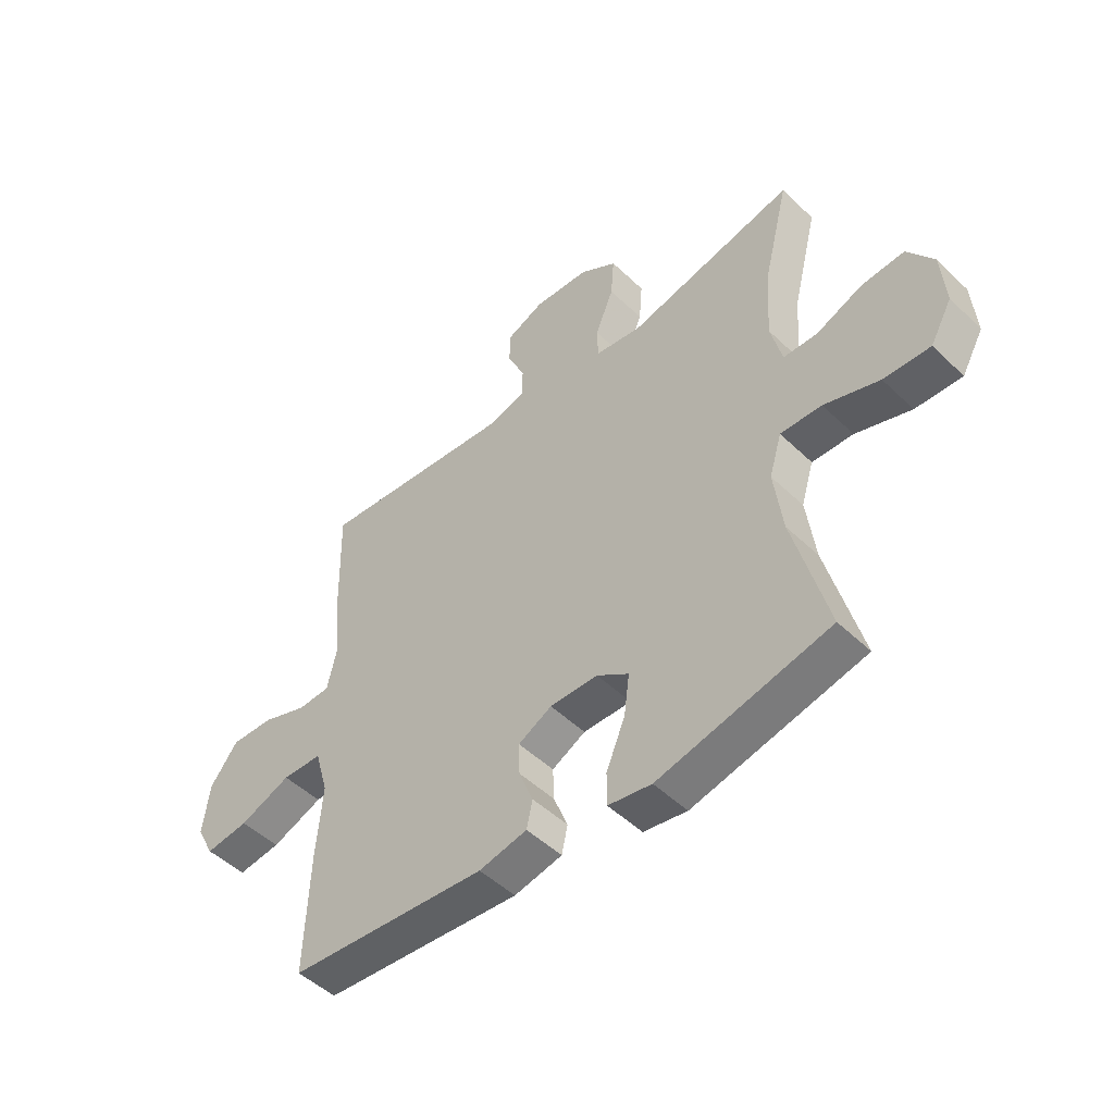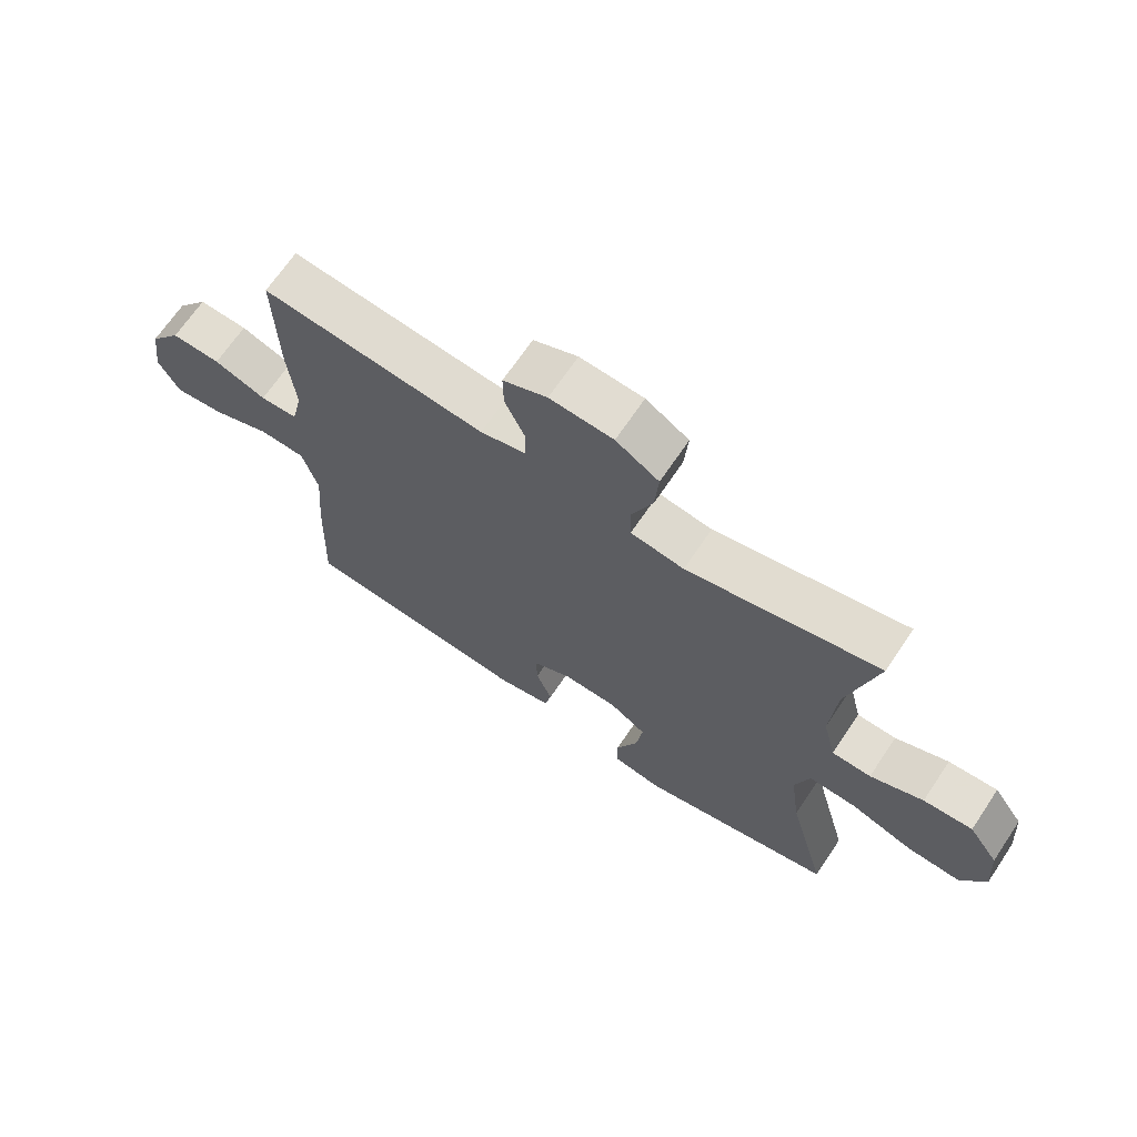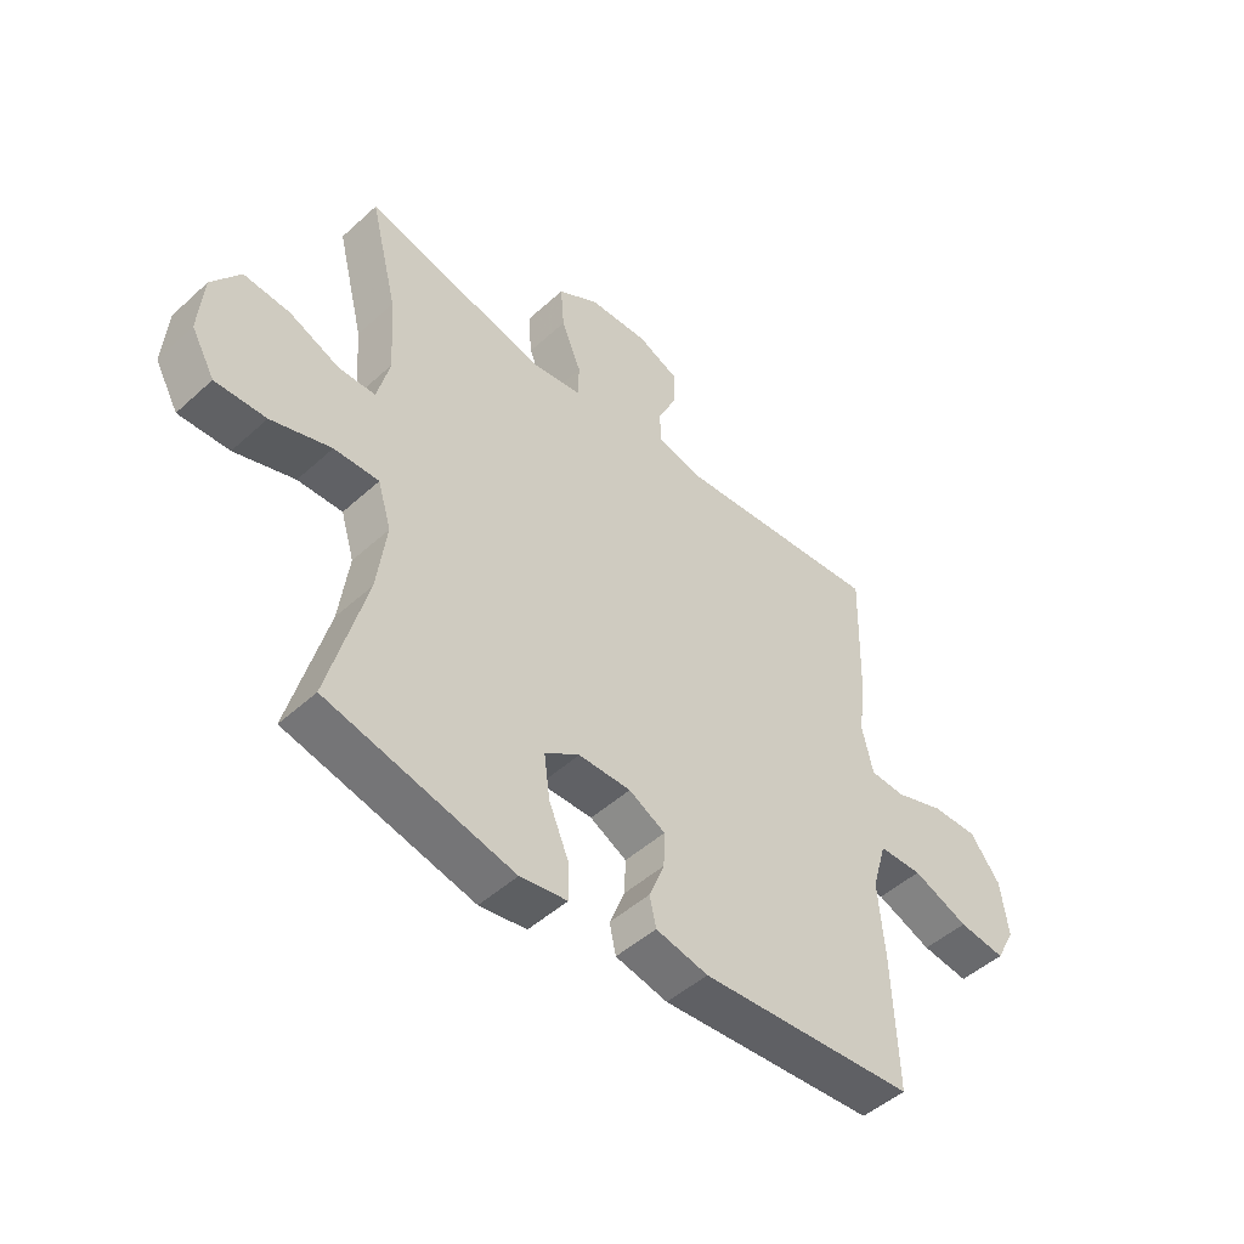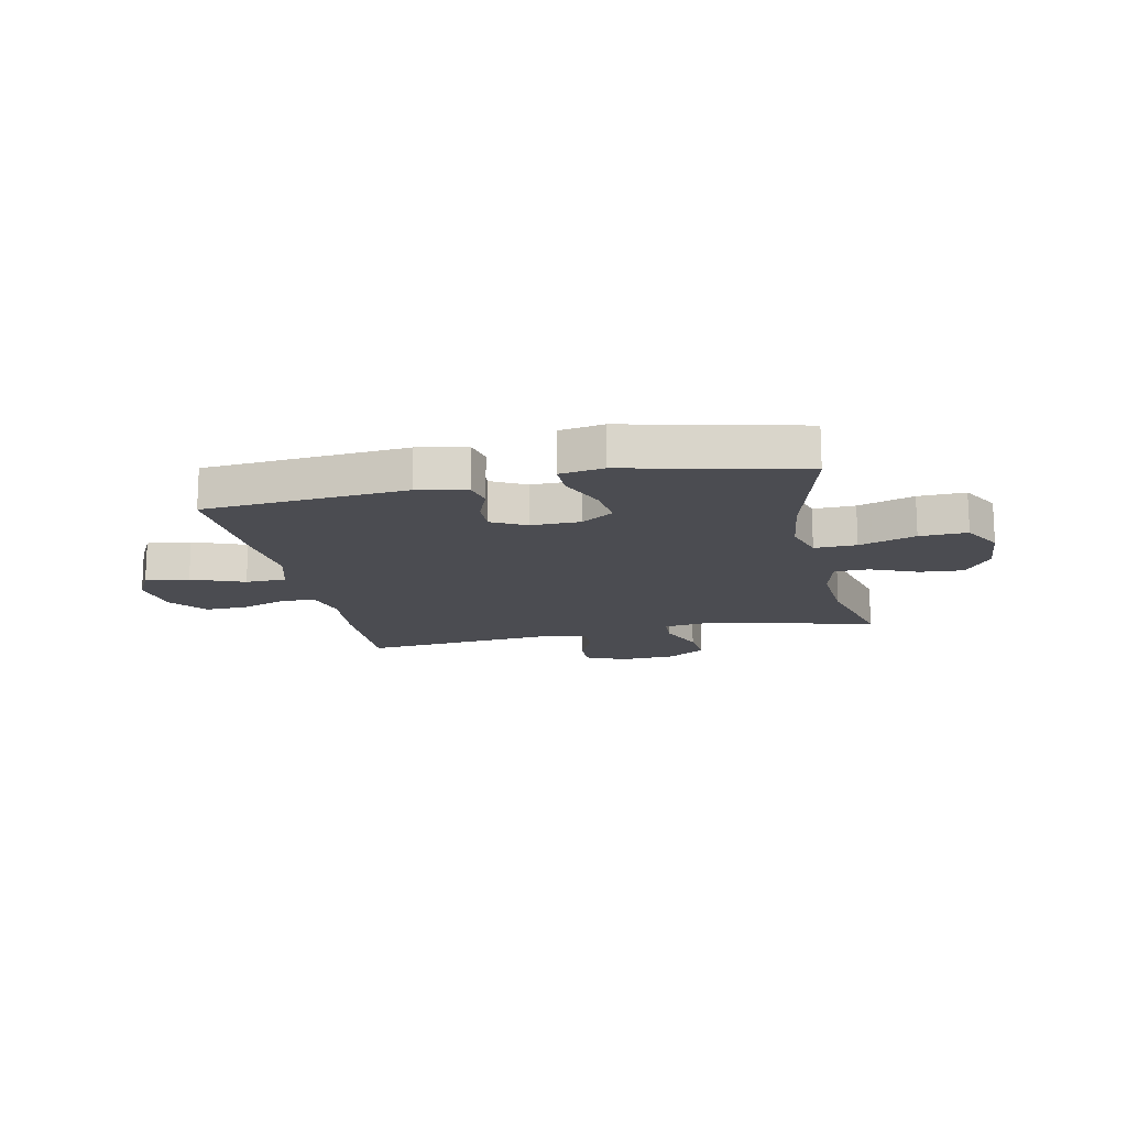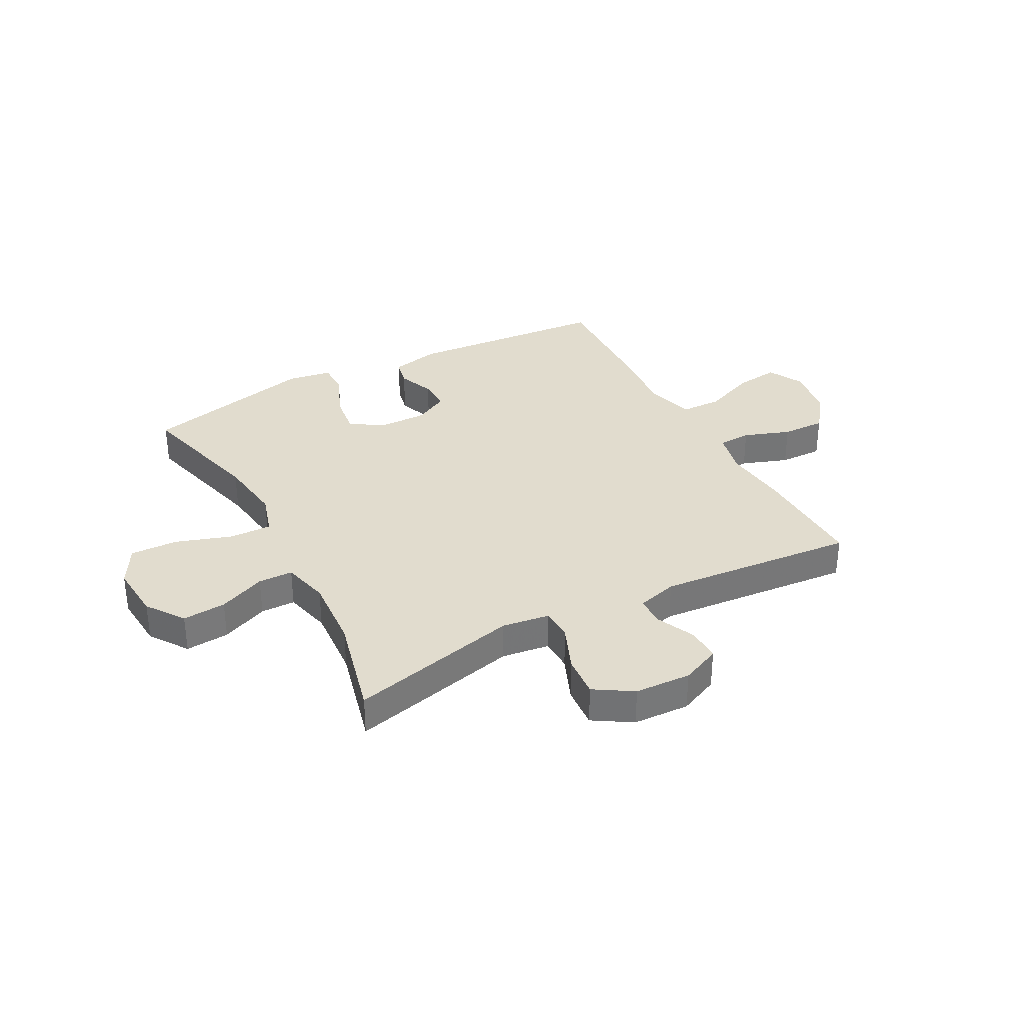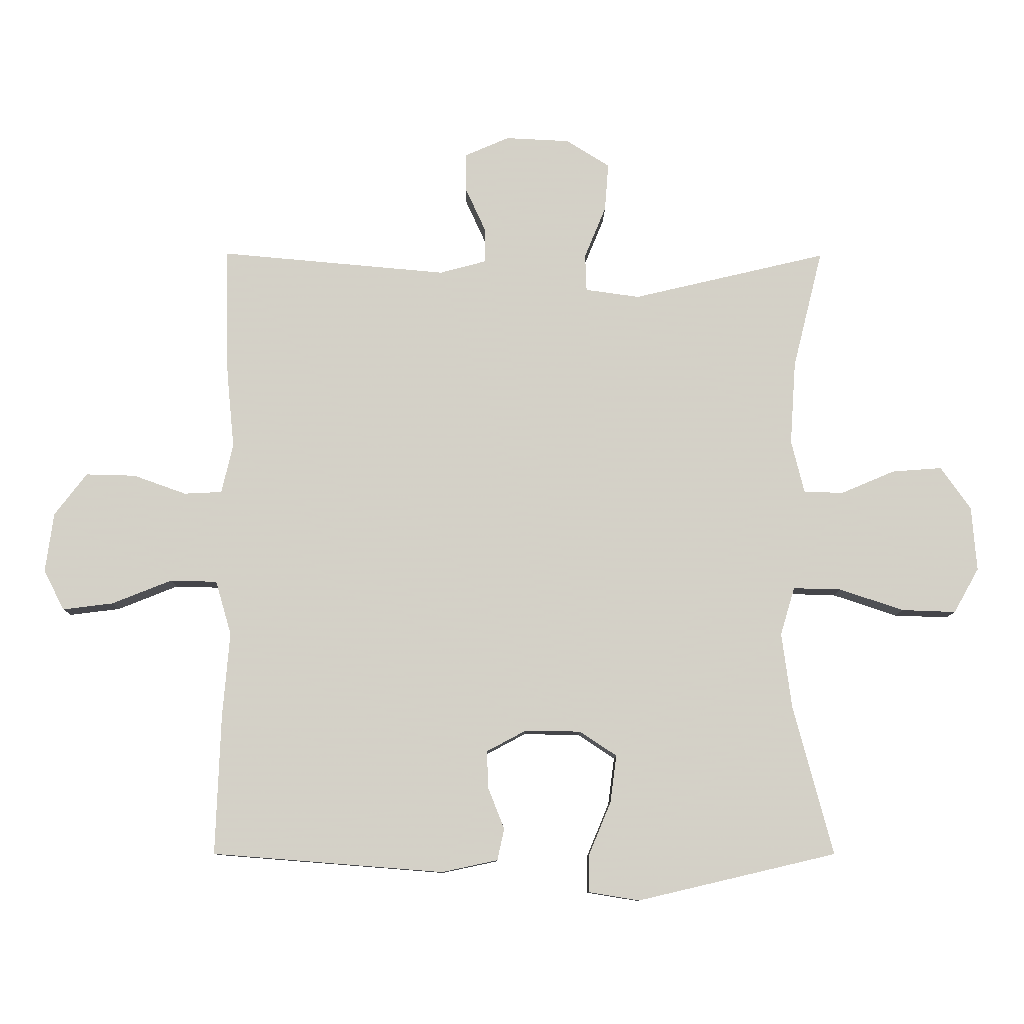
<metadata>
{"format":"obj","ext":"obj","renderer":"f3d","projection":"perspective","resolution":1024,"background":"white","views":[{"elev":-49.0,"azim":-136.6,"up":"+Z"},{"elev":68.0,"azim":-146.1,"up":"+Z"},{"elev":-48.7,"azim":-44.8,"up":"+Z"},{"elev":-15.4,"azim":-167.9,"up":"+Y"},{"elev":34.1,"azim":-28.1,"up":"+Y"},{"elev":-9.9,"azim":179.3,"up":"+Z"}]}
</metadata>
<code>
v 0.5 0.07 -0.5
v 0.133 0.07 -0.529
v 0.044 0.07 -0.51
v 0.033 0.07 -0.46
v 0.059 0.07 -0.394
v 0.061 0.07 -0.335
v -0.001 0.07 -0.302
v -0.09 0.07 -0.303
v -0.149 0.07 -0.342
v -0.139 0.07 -0.417
v -0.104 0.07 -0.501
v -0.104 0.07 -0.561
v -0.184 0.07 -0.574
v -0.5 0.07 -0.5
v -0.437 0.07 -0.263
v -0.421 0.07 -0.143
v -0.444 0.07 -0.067
v -0.52 0.07 -0.069
v -0.622 0.07 -0.103
v -0.708 0.07 -0.106
v -0.748 0.07 -0.035
v -0.74 0.07 0.067
v -0.692 0.07 0.135
v -0.613 0.07 0.129
v -0.528 0.07 0.093
v -0.465 0.07 0.094
v -0.444 0.07 0.179
v -0.453 0.07 0.311
v -0.5 0.07 0.5
v -0.191 0.07 0.427
v -0.105 0.07 0.439
v -0.103 0.07 0.498
v -0.137 0.07 0.581
v -0.143 0.07 0.657
v -0.074 0.07 0.7
v 0.028 0.07 0.705
v 0.099 0.07 0.674
v 0.098 0.07 0.613
v 0.066 0.07 0.543
v 0.066 0.07 0.488
v 0.14 0.07 0.468
v 0.5 0.07 0.5
v 0.495 0.07 0.293
v 0.483 0.07 0.171
v 0.501 0.07 0.092
v 0.561 0.07 0.089
v 0.645 0.07 0.119
v 0.724 0.07 0.121
v 0.775 0.07 0.054
v 0.788 0.07 -0.041
v 0.755 0.07 -0.104
v 0.675 0.07 -0.094
v 0.58 0.07 -0.056
v 0.506 0.07 -0.058
v 0.481 0.07 -0.144
v 0.492 0.07 -0.278
v 0.5 0 -0.5
v 0.133 0 -0.529
v 0.044 0 -0.51
v 0.033 0 -0.46
v 0.059 0 -0.394
v 0.061 0 -0.335
v -0.001 0 -0.302
v -0.09 0 -0.303
v -0.149 0 -0.342
v -0.139 0 -0.417
v -0.104 0 -0.501
v -0.104 0 -0.561
v -0.184 0 -0.574
v -0.5 0 -0.5
v -0.437 0 -0.263
v -0.421 0 -0.143
v -0.444 0 -0.067
v -0.52 0 -0.069
v -0.622 0 -0.103
v -0.708 0 -0.106
v -0.748 0 -0.035
v -0.74 0 0.067
v -0.692 0 0.135
v -0.613 0 0.129
v -0.528 0 0.093
v -0.465 0 0.094
v -0.444 0 0.179
v -0.453 0 0.311
v -0.5 0 0.5
v -0.191 0 0.427
v -0.105 0 0.439
v -0.103 0 0.498
v -0.137 0 0.581
v -0.143 0 0.657
v -0.074 0 0.7
v 0.028 0 0.705
v 0.099 0 0.674
v 0.098 0 0.613
v 0.066 0 0.543
v 0.066 0 0.488
v 0.14 0 0.468
v 0.5 0 0.5
v 0.495 0 0.293
v 0.483 0 0.171
v 0.501 0 0.092
v 0.561 0 0.089
v 0.645 0 0.119
v 0.724 0 0.121
v 0.775 0 0.054
v 0.788 0 -0.041
v 0.755 0 -0.104
v 0.675 0 -0.094
v 0.58 0 -0.056
v 0.506 0 -0.058
v 0.481 0 -0.144
v 0.492 0 -0.278
f 3 4 5
f 2 3 5
f 1 2 5
f 56 1 5
f 55 56 5
f 54 55 5 6
f 51 52 53
f 50 51 53
f 49 50 53
f 48 49 53
f 47 48 53
f 46 47 53
f 45 46 53 54
f 54 6 7
f 45 54 7
f 44 45 7
f 44 7 8
f 43 44 8
f 42 43 8
f 41 42 8
f 37 38 39
f 36 37 39
f 35 36 39
f 34 35 39
f 33 34 39
f 32 33 39
f 31 32 39 40
f 28 29 30
f 27 28 30 31
f 41 8 9
f 40 41 9
f 31 40 9
f 27 31 9
f 26 27 9
f 23 24 25
f 22 23 25
f 21 22 25
f 20 21 25
f 19 20 25
f 18 19 25
f 13 14 15
f 12 13 15
f 11 12 15
f 10 11 15
f 10 15 16
f 9 10 16 17
f 17 18 25 26
f 9 17 26
f 61 60 59
f 61 59 58
f 61 58 57
f 61 57 112
f 61 112 111
f 62 61 111 110
f 109 108 107
f 109 107 106
f 109 106 105
f 109 105 104
f 109 104 103
f 109 103 102
f 110 109 102 101
f 63 62 110
f 63 110 101
f 63 101 100
f 64 63 100
f 64 100 99
f 64 99 98
f 64 98 97
f 95 94 93
f 95 93 92
f 95 92 91
f 95 91 90
f 95 90 89
f 95 89 88
f 96 95 88 87
f 86 85 84
f 87 86 84 83
f 65 64 97
f 65 97 96
f 65 96 87
f 65 87 83
f 65 83 82
f 81 80 79
f 81 79 78
f 81 78 77
f 81 77 76
f 81 76 75
f 81 75 74
f 71 70 69
f 71 69 68
f 71 68 67
f 71 67 66
f 72 71 66
f 73 72 66 65
f 82 81 74 73
f 82 73 65
f 1 57 58 2
f 2 58 59 3
f 3 59 60 4
f 4 60 61 5
f 5 61 62 6
f 6 62 63 7
f 7 63 64 8
f 8 64 65 9
f 9 65 66 10
f 10 66 67 11
f 11 67 68 12
f 12 68 69 13
f 13 69 70 14
f 14 70 71 15
f 15 71 72 16
f 16 72 73 17
f 17 73 74 18
f 18 74 75 19
f 19 75 76 20
f 20 76 77 21
f 21 77 78 22
f 22 78 79 23
f 23 79 80 24
f 24 80 81 25
f 25 81 82 26
f 26 82 83 27
f 27 83 84 28
f 28 84 85 29
f 29 85 86 30
f 30 86 87 31
f 31 87 88 32
f 32 88 89 33
f 33 89 90 34
f 34 90 91 35
f 35 91 92 36
f 36 92 93 37
f 37 93 94 38
f 38 94 95 39
f 39 95 96 40
f 40 96 97 41
f 41 97 98 42
f 42 98 99 43
f 43 99 100 44
f 44 100 101 45
f 45 101 102 46
f 46 102 103 47
f 47 103 104 48
f 48 104 105 49
f 49 105 106 50
f 50 106 107 51
f 51 107 108 52
f 52 108 109 53
f 53 109 110 54
f 54 110 111 55
f 55 111 112 56
f 56 112 57 1

</code>
